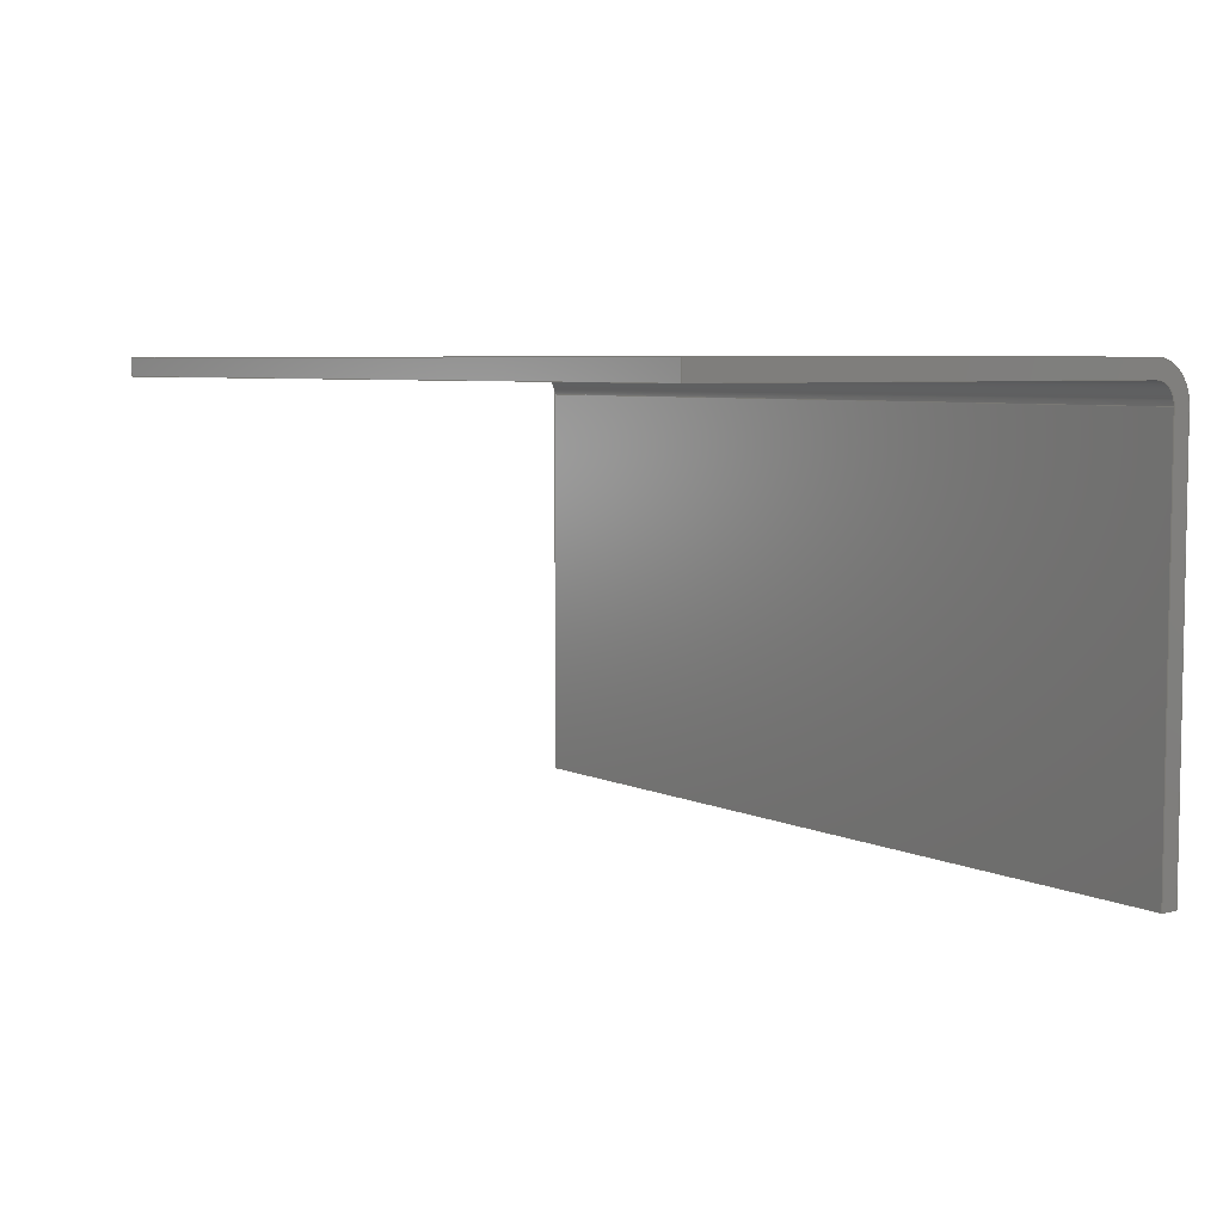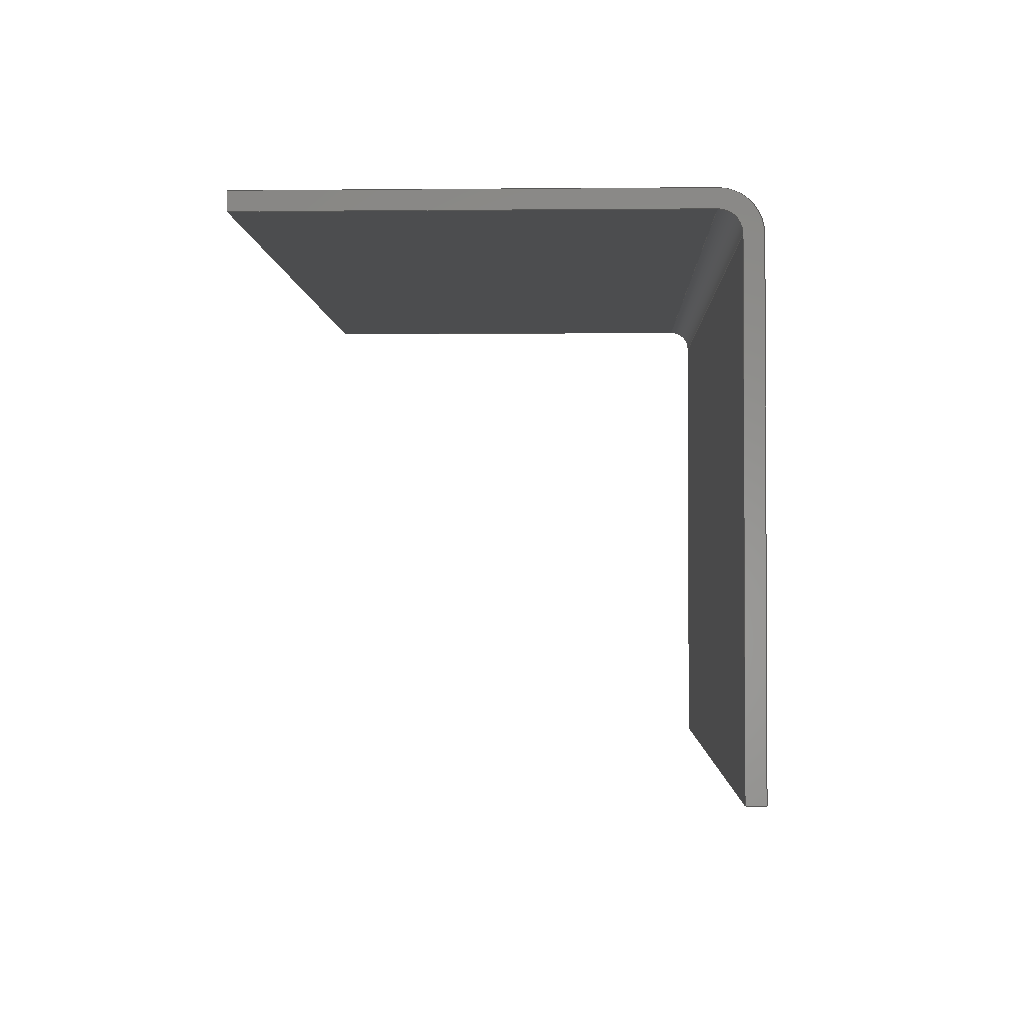
<metadata>
{"format":"step","ext":"stp","renderer":"f3d","projection":"perspective","resolution":1024,"background":"white","views":[{"elev":6.0,"azim":53.9,"up":"+Z"},{"elev":-1.8,"azim":-88.1,"up":"+Y"}]}
</metadata>
<code>
ISO-10303-21;
DATA;
#1=PRODUCT_DEFINITION_CONTEXT('',#13,'design');
#2=APPLICATION_PROTOCOL_DEFINITION('INTERNATIONAL STANDARD','automotive_design',1994,#13);
#3=PRODUCT_CATEGORY_RELATIONSHIP('NONE','NONE',#14,#15);
#4=SHAPE_DEFINITION_REPRESENTATION(#16,#17);
#5=PRODUCT_DEFINITION_CONTEXT('',#18,'design');
#6=APPLICATION_PROTOCOL_DEFINITION('INTERNATIONAL STANDARD','automotive_design',1994,#18);
#7=PRODUCT_CATEGORY_RELATIONSHIP('NONE','NONE',#19,#20);
#8=CONTEXT_DEPENDENT_SHAPE_REPRESENTATION(#21,#22);
#9=SHAPE_DEFINITION_REPRESENTATION(#23,#24);
#10=SHAPE_REPRESENTATION_RELATIONSHIP('NONE','NONE',#24,#25);
#11=MECHANICAL_DESIGN_GEOMETRIC_PRESENTATION_REPRESENTATION(' ',(#26,#27,#28,#29,#30,#31,#32,#33,#34,#35),#12);
#12= (GEOMETRIC_REPRESENTATION_CONTEXT(3)GLOBAL_UNCERTAINTY_ASSIGNED_CONTEXT((#36))GLOBAL_UNIT_ASSIGNED_CONTEXT((#37,#38,#39))REPRESENTATION_CONTEXT('NONE','WORKSPACE'));
#13=APPLICATION_CONTEXT(' ');
#14=PRODUCT_CATEGORY('part','NONE');
#15=PRODUCT_RELATED_PRODUCT_CATEGORY('detail',' ',(#40));
#16=PRODUCT_DEFINITION_SHAPE('NONE','NONE',#41);
#17=SHAPE_REPRESENTATION('*Model_Space',(#42,#43),#44);
#18=APPLICATION_CONTEXT(' ');
#19=PRODUCT_CATEGORY('part','NONE');
#20=PRODUCT_RELATED_PRODUCT_CATEGORY('detail',' ',(#45));
#21=(REPRESENTATION_RELATIONSHIP('','',#24,#17)REPRESENTATION_RELATIONSHIP_WITH_TRANSFORMATION(#46)SHAPE_REPRESENTATION_RELATIONSHIP());
#22=PRODUCT_DEFINITION_SHAPE('NAUO-PROD-DEF','NAUO-PROD-DEF',#47);
#23=PRODUCT_DEFINITION_SHAPE('NONE','NONE',#48);
#24=SHAPE_REPRESENTATION('AutoCreatedBlock_91',(#42),#44);
#25=ADVANCED_BREP_SHAPE_REPRESENTATION('',(#49),#12);
#26=STYLED_ITEM('',(#50),#51);
#27=STYLED_ITEM('',(#52),#53);
#28=STYLED_ITEM('',(#54),#55);
#29=STYLED_ITEM('',(#56),#57);
#30=STYLED_ITEM('',(#58),#59);
#31=STYLED_ITEM('',(#60),#61);
#32=STYLED_ITEM('',(#62),#63);
#33=STYLED_ITEM('',(#64),#65);
#34=STYLED_ITEM('',(#66),#67);
#35=STYLED_ITEM('',(#68),#69);
#36=UNCERTAINTY_MEASURE_WITH_UNIT(LENGTH_MEASURE(1e-06),#37,'','');
#37= (CONVERSION_BASED_UNIT('MILLIMETRE',#70)LENGTH_UNIT()NAMED_UNIT(#71));
#38= (NAMED_UNIT(#72)PLANE_ANGLE_UNIT()SI_UNIT($,.RADIAN.));
#39= (NAMED_UNIT(#72)SOLID_ANGLE_UNIT()SI_UNIT($,.STERADIAN.));
#40=PRODUCT('*Model_Space','*Model_Space','PART--DESC',(#73));
#41=PRODUCT_DEFINITION('*Model_Space','*Model_Space',#74,#1);
#42=AXIS2_PLACEMENT_3D('',#75,#76,#77);
#43=AXIS2_PLACEMENT_3D('',#78,#79,#80);
#44= (GEOMETRIC_REPRESENTATION_CONTEXT(3)GLOBAL_UNCERTAINTY_ASSIGNED_CONTEXT((#81))GLOBAL_UNIT_ASSIGNED_CONTEXT((#82,#83,#84))REPRESENTATION_CONTEXT('NONE','WORKSPACE'));
#45=PRODUCT('AutoCreatedBlock_91','AutoCreatedBlock_91','PART-AutoCreatedBlock_91-DESC',(#85));
#46=ITEM_DEFINED_TRANSFORMATION('','',#42,#43);
#47=NEXT_ASSEMBLY_USAGE_OCCURRENCE('AutoCreatedBlock_90','AutoCreatedBlock_90','AutoCreatedBlock_90',#41,#48,$);
#48=PRODUCT_DEFINITION('AutoCreatedBlock_91','AutoCreatedBlock_91',#86,#5);
#49=MANIFOLD_SOLID_BREP('',#87);
#50=PRESENTATION_STYLE_ASSIGNMENT((#88));
#51=ADVANCED_FACE('',(#89),#90,.F.);
#52=PRESENTATION_STYLE_ASSIGNMENT((#91));
#53=ADVANCED_FACE('',(#92),#93,.T.);
#54=PRESENTATION_STYLE_ASSIGNMENT((#94));
#55=ADVANCED_FACE('',(#95),#96,.F.);
#56=PRESENTATION_STYLE_ASSIGNMENT((#97));
#57=ADVANCED_FACE('',(#98),#99,.T.);
#58=PRESENTATION_STYLE_ASSIGNMENT((#100));
#59=ADVANCED_FACE('',(#101),#102,.F.);
#60=PRESENTATION_STYLE_ASSIGNMENT((#103));
#61=ADVANCED_FACE('',(#104),#105,.T.);
#62=PRESENTATION_STYLE_ASSIGNMENT((#106));
#63=ADVANCED_FACE('',(#107),#108,.T.);
#64=PRESENTATION_STYLE_ASSIGNMENT((#109));
#65=ADVANCED_FACE('',(#110),#111,.T.);
#66=PRESENTATION_STYLE_ASSIGNMENT((#112));
#67=ADVANCED_FACE('',(#113),#114,.T.);
#68=PRESENTATION_STYLE_ASSIGNMENT((#115));
#69=ADVANCED_FACE('',(#116),#117,.T.);
#70=LENGTH_MEASURE_WITH_UNIT(LENGTH_MEASURE(1),#118);
#71=DIMENSIONAL_EXPONENTS(1,0,0,0,0,0,0);
#72=DIMENSIONAL_EXPONENTS(0,0,0,0,0,0,0);
#73=PRODUCT_CONTEXT('',#13,'mechanical');
#74=PRODUCT_DEFINITION_FORMATION_WITH_SPECIFIED_SOURCE(' ','NONE',#40,.NOT_KNOWN.);
#75=CARTESIAN_POINT('',(0,0,0));
#76=DIRECTION('',(0,0,1));
#77=DIRECTION('',(1,0,0));
#78=CARTESIAN_POINT('',(0,0,0));
#79=DIRECTION('',(0,0,1));
#80=DIRECTION('',(1,0,0));
#81=UNCERTAINTY_MEASURE_WITH_UNIT(LENGTH_MEASURE(1e-06),#82,'','');
#82= (CONVERSION_BASED_UNIT('MILLIMETRE',#119)LENGTH_UNIT()NAMED_UNIT(#120));
#83= (NAMED_UNIT(#121)PLANE_ANGLE_UNIT()SI_UNIT($,.RADIAN.));
#84= (NAMED_UNIT(#121)SOLID_ANGLE_UNIT()SI_UNIT($,.STERADIAN.));
#85=PRODUCT_CONTEXT('',#18,'mechanical');
#86=PRODUCT_DEFINITION_FORMATION_WITH_SPECIFIED_SOURCE(' ','NONE',#45,.NOT_KNOWN.);
#87=CLOSED_SHELL('',(#51,#53,#55,#57,#59,#61,#63,#65,#67,#69));
#88=SURFACE_STYLE_USAGE(.BOTH.,#122);
#89=FACE_OUTER_BOUND('',#123,.T.);
#90=PLANE('',#124);
#91=SURFACE_STYLE_USAGE(.BOTH.,#125);
#92=FACE_OUTER_BOUND('',#126,.T.);
#93=CYLINDRICAL_SURFACE('',#127,11);
#94=SURFACE_STYLE_USAGE(.BOTH.,#128);
#95=FACE_OUTER_BOUND('',#129,.T.);
#96=PLANE('',#130);
#97=SURFACE_STYLE_USAGE(.BOTH.,#131);
#98=FACE_OUTER_BOUND('',#132,.T.);
#99=PLANE('',#133);
#100=SURFACE_STYLE_USAGE(.BOTH.,#134);
#101=FACE_OUTER_BOUND('',#135,.T.);
#102=CYLINDRICAL_SURFACE('',#136,6);
#103=SURFACE_STYLE_USAGE(.BOTH.,#137);
#104=FACE_OUTER_BOUND('',#138,.T.);
#105=PLANE('',#139);
#106=SURFACE_STYLE_USAGE(.BOTH.,#140);
#107=FACE_OUTER_BOUND('',#141,.T.);
#108=PLANE('',#142);
#109=SURFACE_STYLE_USAGE(.BOTH.,#143);
#110=FACE_OUTER_BOUND('',#144,.T.);
#111=PLANE('',#145);
#112=SURFACE_STYLE_USAGE(.BOTH.,#146);
#113=FACE_OUTER_BOUND('',#147,.T.);
#114=PLANE('',#148);
#115=SURFACE_STYLE_USAGE(.BOTH.,#149);
#116=FACE_OUTER_BOUND('',#150,.T.);
#117=PLANE('',#151);
#118= (NAMED_UNIT(#71)LENGTH_UNIT()SI_UNIT(.MILLI.,.METRE.));
#119=LENGTH_MEASURE_WITH_UNIT(LENGTH_MEASURE(1),#152);
#120=DIMENSIONAL_EXPONENTS(1,0,0,0,0,0,0);
#121=DIMENSIONAL_EXPONENTS(0,0,0,0,0,0,0);
#122=SURFACE_SIDE_STYLE('',(#153));
#123=EDGE_LOOP('',(#154,#155,#156,#157));
#124=AXIS2_PLACEMENT_3D('',#158,#159,#160);
#125=SURFACE_SIDE_STYLE('',(#161));
#126=EDGE_LOOP('',(#162,#163,#164,#165));
#127=AXIS2_PLACEMENT_3D('',#166,#167,#168);
#128=SURFACE_SIDE_STYLE('',(#169));
#129=EDGE_LOOP('',(#170,#171,#172,#173));
#130=AXIS2_PLACEMENT_3D('',#174,#175,#176);
#131=SURFACE_SIDE_STYLE('',(#177));
#132=EDGE_LOOP('',(#178,#179,#180,#181));
#133=AXIS2_PLACEMENT_3D('',#182,#183,#184);
#134=SURFACE_SIDE_STYLE('',(#185));
#135=EDGE_LOOP('',(#186,#187,#188,#189));
#136=AXIS2_PLACEMENT_3D('',#190,#191,#192);
#137=SURFACE_SIDE_STYLE('',(#193));
#138=EDGE_LOOP('',(#194,#195,#196,#197));
#139=AXIS2_PLACEMENT_3D('',#198,#199,#200);
#140=SURFACE_SIDE_STYLE('',(#201));
#141=EDGE_LOOP('',(#202,#203,#204,#205));
#142=AXIS2_PLACEMENT_3D('',#206,#207,#208);
#143=SURFACE_SIDE_STYLE('',(#209));
#144=EDGE_LOOP('',(#210,#211,#212,#213,#214,#215,#216,#217));
#145=AXIS2_PLACEMENT_3D('',#218,#219,#220);
#146=SURFACE_SIDE_STYLE('',(#221));
#147=EDGE_LOOP('',(#222,#223,#224,#225,#226,#227,#228,#229));
#148=AXIS2_PLACEMENT_3D('',#230,#231,#232);
#149=SURFACE_SIDE_STYLE('',(#233));
#150=EDGE_LOOP('',(#234,#235,#236,#237));
#151=AXIS2_PLACEMENT_3D('',#238,#239,#240);
#152= (NAMED_UNIT(#120)LENGTH_UNIT()SI_UNIT(.MILLI.,.METRE.));
#153=SURFACE_STYLE_FILL_AREA(#241);
#154=ORIENTED_EDGE('',*,*,#242,.T.);
#155=ORIENTED_EDGE('',*,*,#243,.F.);
#156=ORIENTED_EDGE('',*,*,#244,.T.);
#157=ORIENTED_EDGE('',*,*,#245,.T.);
#158=CARTESIAN_POINT('',(5200,-3.039e+04,-4871));
#159=DIRECTION('',(0,0,-1));
#160=DIRECTION('',(1,0,0));
#161=SURFACE_STYLE_FILL_AREA(#246);
#162=ORIENTED_EDGE('',*,*,#247,.T.);
#163=ORIENTED_EDGE('',*,*,#245,.F.);
#164=ORIENTED_EDGE('',*,*,#248,.T.);
#165=ORIENTED_EDGE('',*,*,#249,.T.);
#166=CARTESIAN_POINT('',(5200,-3.039e+04,-4882));
#167=DIRECTION('',(1,-2.82e-15,0));
#168=DIRECTION('',(2.82e-15,1,0));
#169=SURFACE_STYLE_FILL_AREA(#250);
#170=ORIENTED_EDGE('',*,*,#251,.T.);
#171=ORIENTED_EDGE('',*,*,#249,.F.);
#172=ORIENTED_EDGE('',*,*,#252,.T.);
#173=ORIENTED_EDGE('',*,*,#253,.T.);
#174=CARTESIAN_POINT('',(5200,-3.038e+04,-4998));
#175=DIRECTION('',(0,-1,0));
#176=DIRECTION('',(1,0,0));
#177=SURFACE_STYLE_FILL_AREA(#254);
#178=ORIENTED_EDGE('',*,*,#255,.F.);
#179=ORIENTED_EDGE('',*,*,#256,.F.);
#180=ORIENTED_EDGE('',*,*,#257,.F.);
#181=ORIENTED_EDGE('',*,*,#258,.T.);
#182=CARTESIAN_POINT('',(5200,-3.039e+04,-4876));
#183=DIRECTION('',(0,0,-1));
#184=DIRECTION('',(1,0,0));
#185=SURFACE_STYLE_FILL_AREA(#259);
#186=ORIENTED_EDGE('',*,*,#260,.F.);
#187=ORIENTED_EDGE('',*,*,#261,.F.);
#188=ORIENTED_EDGE('',*,*,#262,.F.);
#189=ORIENTED_EDGE('',*,*,#256,.T.);
#190=CARTESIAN_POINT('',(5200,-3.039e+04,-4882));
#191=DIRECTION('',(1,-2.82e-15,0));
#192=DIRECTION('',(2.82e-15,1,0));
#193=SURFACE_STYLE_FILL_AREA(#263);
#194=ORIENTED_EDGE('',*,*,#264,.F.);
#195=ORIENTED_EDGE('',*,*,#265,.F.);
#196=ORIENTED_EDGE('',*,*,#266,.F.);
#197=ORIENTED_EDGE('',*,*,#261,.T.);
#198=CARTESIAN_POINT('',(5200,-3.038e+04,-4998));
#199=DIRECTION('',(0,-1,0));
#200=DIRECTION('',(1,0,0));
#201=SURFACE_STYLE_FILL_AREA(#267);
#202=ORIENTED_EDGE('',*,*,#243,.T.);
#203=ORIENTED_EDGE('',*,*,#268,.T.);
#204=ORIENTED_EDGE('',*,*,#258,.F.);
#205=ORIENTED_EDGE('',*,*,#269,.F.);
#206=CARTESIAN_POINT('',(5322,-3.052e+04,-4876));
#207=DIRECTION('',(0,-1,0));
#208=DIRECTION('',(0,0,-1));
#209=SURFACE_STYLE_FILL_AREA(#270);
#210=ORIENTED_EDGE('',*,*,#251,.F.);
#211=ORIENTED_EDGE('',*,*,#271,.F.);
#212=ORIENTED_EDGE('',*,*,#264,.T.);
#213=ORIENTED_EDGE('',*,*,#260,.T.);
#214=ORIENTED_EDGE('',*,*,#255,.T.);
#215=ORIENTED_EDGE('',*,*,#268,.F.);
#216=ORIENTED_EDGE('',*,*,#242,.F.);
#217=ORIENTED_EDGE('',*,*,#247,.F.);
#218=CARTESIAN_POINT('',(5200,-3.038e+04,-4940));
#219=DIRECTION('',(-1,0,0));
#220=DIRECTION('',(0,0,1));
#221=SURFACE_STYLE_FILL_AREA(#272);
#222=ORIENTED_EDGE('',*,*,#252,.F.);
#223=ORIENTED_EDGE('',*,*,#248,.F.);
#224=ORIENTED_EDGE('',*,*,#244,.F.);
#225=ORIENTED_EDGE('',*,*,#269,.T.);
#226=ORIENTED_EDGE('',*,*,#257,.T.);
#227=ORIENTED_EDGE('',*,*,#262,.T.);
#228=ORIENTED_EDGE('',*,*,#266,.T.);
#229=ORIENTED_EDGE('',*,*,#273,.T.);
#230=CARTESIAN_POINT('',(5444,-3.038e+04,-4940));
#231=DIRECTION('',(1,0,0));
#232=DIRECTION('',(0,0,-1));
#233=SURFACE_STYLE_FILL_AREA(#274);
#234=ORIENTED_EDGE('',*,*,#253,.F.);
#235=ORIENTED_EDGE('',*,*,#273,.F.);
#236=ORIENTED_EDGE('',*,*,#265,.T.);
#237=ORIENTED_EDGE('',*,*,#271,.T.);
#238=CARTESIAN_POINT('',(5322,-3.038e+04,-4998));
#239=DIRECTION('',(0,0,-1));
#240=DIRECTION('',(-1,0,0));
#241=FILL_AREA_STYLE('',(#275));
#242=EDGE_CURVE('',#276,#277,#278,.T.);
#243=EDGE_CURVE('',#279,#277,#280,.T.);
#244=EDGE_CURVE('',#279,#281,#282,.T.);
#245=EDGE_CURVE('',#281,#276,#283,.T.);
#246=FILL_AREA_STYLE('',(#284));
#247=EDGE_CURVE('',#285,#276,#286,.T.);
#248=EDGE_CURVE('',#281,#287,#288,.T.);
#249=EDGE_CURVE('',#287,#285,#289,.T.);
#250=FILL_AREA_STYLE('',(#290));
#251=EDGE_CURVE('',#291,#285,#292,.T.);
#252=EDGE_CURVE('',#287,#293,#294,.T.);
#253=EDGE_CURVE('',#293,#291,#295,.T.);
#254=FILL_AREA_STYLE('',(#296));
#255=EDGE_CURVE('',#297,#298,#299,.T.);
#256=EDGE_CURVE('',#300,#297,#301,.T.);
#257=EDGE_CURVE('',#302,#300,#303,.T.);
#258=EDGE_CURVE('',#302,#298,#304,.T.);
#259=FILL_AREA_STYLE('',(#305));
#260=EDGE_CURVE('',#306,#297,#307,.T.);
#261=EDGE_CURVE('',#308,#306,#309,.T.);
#262=EDGE_CURVE('',#300,#308,#310,.T.);
#263=FILL_AREA_STYLE('',(#311));
#264=EDGE_CURVE('',#312,#306,#313,.T.);
#265=EDGE_CURVE('',#314,#312,#315,.T.);
#266=EDGE_CURVE('',#308,#314,#316,.T.);
#267=FILL_AREA_STYLE('',(#317));
#268=EDGE_CURVE('',#277,#298,#318,.T.);
#269=EDGE_CURVE('',#279,#302,#319,.T.);
#270=FILL_AREA_STYLE('',(#320));
#271=EDGE_CURVE('',#312,#291,#321,.T.);
#272=FILL_AREA_STYLE('',(#322));
#273=EDGE_CURVE('',#314,#293,#323,.T.);
#274=FILL_AREA_STYLE('',(#324));
#275=FILL_AREA_STYLE_COLOUR('',#325);
#276=VERTEX_POINT('',#326);
#277=VERTEX_POINT('',#327);
#278=LINE('',#328,#329);
#279=VERTEX_POINT('',#330);
#280=LINE('',#331,#332);
#281=VERTEX_POINT('',#333);
#282=LINE('',#334,#335);
#283=LINE('',#336,#337);
#284=FILL_AREA_STYLE_COLOUR('',#338);
#285=VERTEX_POINT('',#339);
#286=CIRCLE('',#340,11);
#287=VERTEX_POINT('',#341);
#288=CIRCLE('',#342,11);
#289=LINE('',#343,#344);
#290=FILL_AREA_STYLE_COLOUR('',#345);
#291=VERTEX_POINT('',#346);
#292=LINE('',#347,#348);
#293=VERTEX_POINT('',#349);
#294=LINE('',#350,#351);
#295=LINE('',#352,#353);
#296=FILL_AREA_STYLE_COLOUR('',#354);
#297=VERTEX_POINT('',#355);
#298=VERTEX_POINT('',#356);
#299=LINE('',#357,#358);
#300=VERTEX_POINT('',#359);
#301=LINE('',#360,#361);
#302=VERTEX_POINT('',#362);
#303=LINE('',#363,#364);
#304=LINE('',#365,#366);
#305=FILL_AREA_STYLE_COLOUR('',#367);
#306=VERTEX_POINT('',#368);
#307=CIRCLE('',#369,6);
#308=VERTEX_POINT('',#370);
#309=LINE('',#371,#372);
#310=CIRCLE('',#373,6);
#311=FILL_AREA_STYLE_COLOUR('',#374);
#312=VERTEX_POINT('',#375);
#313=LINE('',#376,#377);
#314=VERTEX_POINT('',#378);
#315=LINE('',#379,#380);
#316=LINE('',#381,#382);
#317=FILL_AREA_STYLE_COLOUR('',#383);
#318=LINE('',#384,#385);
#319=LINE('',#386,#387);
#320=FILL_AREA_STYLE_COLOUR('',#388);
#321=LINE('',#389,#390);
#322=FILL_AREA_STYLE_COLOUR('',#391);
#323=LINE('',#392,#393);
#324=FILL_AREA_STYLE_COLOUR('',#394);
#325=COLOUR_RGB('',1,1,1);
#326=CARTESIAN_POINT('',(5200,-3.039e+04,-4871));
#327=CARTESIAN_POINT('',(5200,-3.052e+04,-4871));
#328=CARTESIAN_POINT('',(5200,-3.039e+04,-4871));
#329=VECTOR('',#395,304.8);
#330=CARTESIAN_POINT('',(5444,-3.052e+04,-4871));
#331=CARTESIAN_POINT('',(5444,-3.052e+04,-4871));
#332=VECTOR('',#396,304.8);
#333=CARTESIAN_POINT('',(5444,-3.039e+04,-4871));
#334=CARTESIAN_POINT('',(5444,-3.052e+04,-4871));
#335=VECTOR('',#397,304.8);
#336=CARTESIAN_POINT('',(5444,-3.039e+04,-4871));
#337=VECTOR('',#398,304.8);
#338=COLOUR_RGB('',1,1,1);
#339=CARTESIAN_POINT('',(5200,-3.038e+04,-4882));
#340=AXIS2_PLACEMENT_3D('',#399,#400,#401);
#341=CARTESIAN_POINT('',(5444,-3.038e+04,-4882));
#342=AXIS2_PLACEMENT_3D('',#402,#403,#404);
#343=CARTESIAN_POINT('',(5444,-3.038e+04,-4882));
#344=VECTOR('',#405,304.8);
#345=COLOUR_RGB('',1,1,1);
#346=CARTESIAN_POINT('',(5200,-3.038e+04,-4998));
#347=CARTESIAN_POINT('',(5200,-3.038e+04,-4998));
#348=VECTOR('',#406,304.8);
#349=CARTESIAN_POINT('',(5444,-3.038e+04,-4998));
#350=CARTESIAN_POINT('',(5444,-3.038e+04,-4882));
#351=VECTOR('',#407,304.8);
#352=CARTESIAN_POINT('',(5444,-3.038e+04,-4998));
#353=VECTOR('',#408,304.8);
#354=COLOUR_RGB('',1,1,1);
#355=CARTESIAN_POINT('',(5200,-3.039e+04,-4876));
#356=CARTESIAN_POINT('',(5200,-3.052e+04,-4876));
#357=CARTESIAN_POINT('',(5200,-3.039e+04,-4876));
#358=VECTOR('',#409,304.8);
#359=CARTESIAN_POINT('',(5444,-3.039e+04,-4876));
#360=CARTESIAN_POINT('',(5444,-3.039e+04,-4876));
#361=VECTOR('',#410,304.8);
#362=CARTESIAN_POINT('',(5444,-3.052e+04,-4876));
#363=CARTESIAN_POINT('',(5444,-3.052e+04,-4876));
#364=VECTOR('',#411,304.8);
#365=CARTESIAN_POINT('',(5444,-3.052e+04,-4876));
#366=VECTOR('',#412,304.8);
#367=COLOUR_RGB('',1,1,1);
#368=CARTESIAN_POINT('',(5200,-3.038e+04,-4882));
#369=AXIS2_PLACEMENT_3D('',#413,#414,#415);
#370=CARTESIAN_POINT('',(5444,-3.038e+04,-4882));
#371=CARTESIAN_POINT('',(5444,-3.038e+04,-4882));
#372=VECTOR('',#416,304.8);
#373=AXIS2_PLACEMENT_3D('',#417,#418,#419);
#374=COLOUR_RGB('',1,1,1);
#375=CARTESIAN_POINT('',(5200,-3.038e+04,-4998));
#376=CARTESIAN_POINT('',(5200,-3.038e+04,-4998));
#377=VECTOR('',#420,304.8);
#378=CARTESIAN_POINT('',(5444,-3.038e+04,-4998));
#379=CARTESIAN_POINT('',(5444,-3.038e+04,-4998));
#380=VECTOR('',#421,304.8);
#381=CARTESIAN_POINT('',(5444,-3.038e+04,-4882));
#382=VECTOR('',#422,304.8);
#383=COLOUR_RGB('',1,1,1);
#384=CARTESIAN_POINT('',(5200,-3.052e+04,-4871));
#385=VECTOR('',#423,1);
#386=CARTESIAN_POINT('',(5444,-3.052e+04,-4871));
#387=VECTOR('',#424,1);
#388=COLOUR_RGB('',1,1,1);
#389=CARTESIAN_POINT('',(5200,-3.038e+04,-4998));
#390=VECTOR('',#425,1);
#391=COLOUR_RGB('',1,1,1);
#392=CARTESIAN_POINT('',(5444,-3.038e+04,-4998));
#393=VECTOR('',#426,1);
#394=COLOUR_RGB('',1,1,1);
#395=DIRECTION('',(0,-1,0));
#396=DIRECTION('',(-1,0,0));
#397=DIRECTION('',(0,1,0));
#398=DIRECTION('',(-1,8.668e-18,0));
#399=CARTESIAN_POINT('',(5200,-3.039e+04,-4882));
#400=DIRECTION('',(1,-2.82e-15,0));
#401=DIRECTION('',(2.82e-15,1,0));
#402=CARTESIAN_POINT('',(5444,-3.039e+04,-4882));
#403=DIRECTION('',(-1,2.82e-15,0));
#404=DIRECTION('',(2.82e-15,1,0));
#405=DIRECTION('',(-1,0,0));
#406=DIRECTION('',(0,0,1));
#407=DIRECTION('',(0,0,-1));
#408=DIRECTION('',(-1,0,0));
#409=DIRECTION('',(0,-1,0));
#410=DIRECTION('',(-1,8.668e-18,0));
#411=DIRECTION('',(0,1,0));
#412=DIRECTION('',(-1,0,0));
#413=CARTESIAN_POINT('',(5200,-3.039e+04,-4882));
#414=DIRECTION('',(1,-2.82e-15,0));
#415=DIRECTION('',(2.82e-15,1,0));
#416=DIRECTION('',(-1,0,0));
#417=CARTESIAN_POINT('',(5444,-3.039e+04,-4882));
#418=DIRECTION('',(-1,2.82e-15,0));
#419=DIRECTION('',(2.82e-15,1,0));
#420=DIRECTION('',(0,0,1));
#421=DIRECTION('',(-1,0,0));
#422=DIRECTION('',(0,0,-1));
#423=DIRECTION('',(0,0,-1));
#424=DIRECTION('',(0,0,-1));
#425=DIRECTION('',(0,1,0));
#426=DIRECTION('',(0,1,0));
ENDSEC;
END-ISO-10303-21;

</code>
